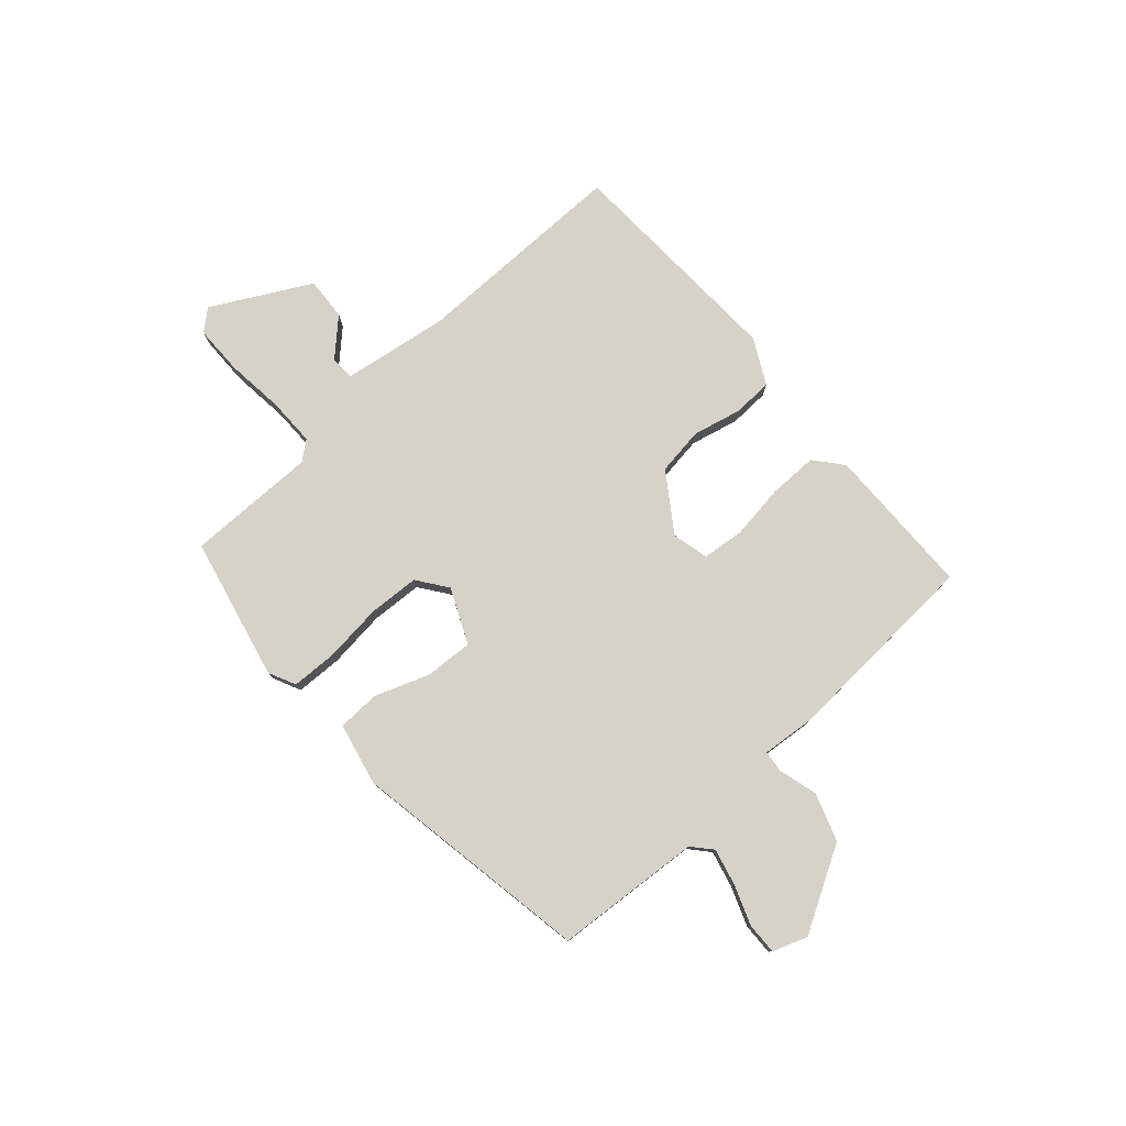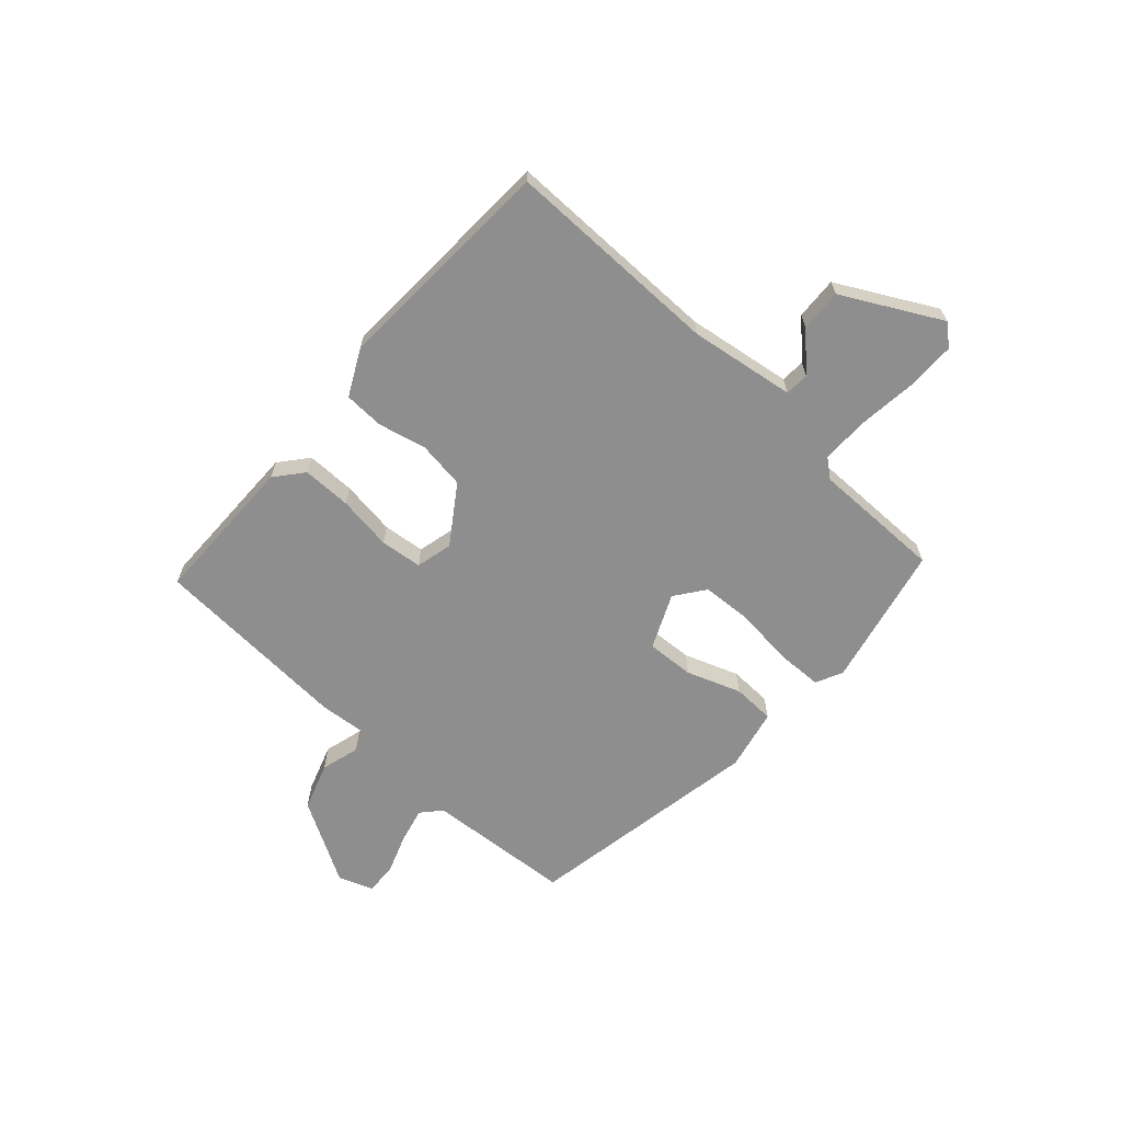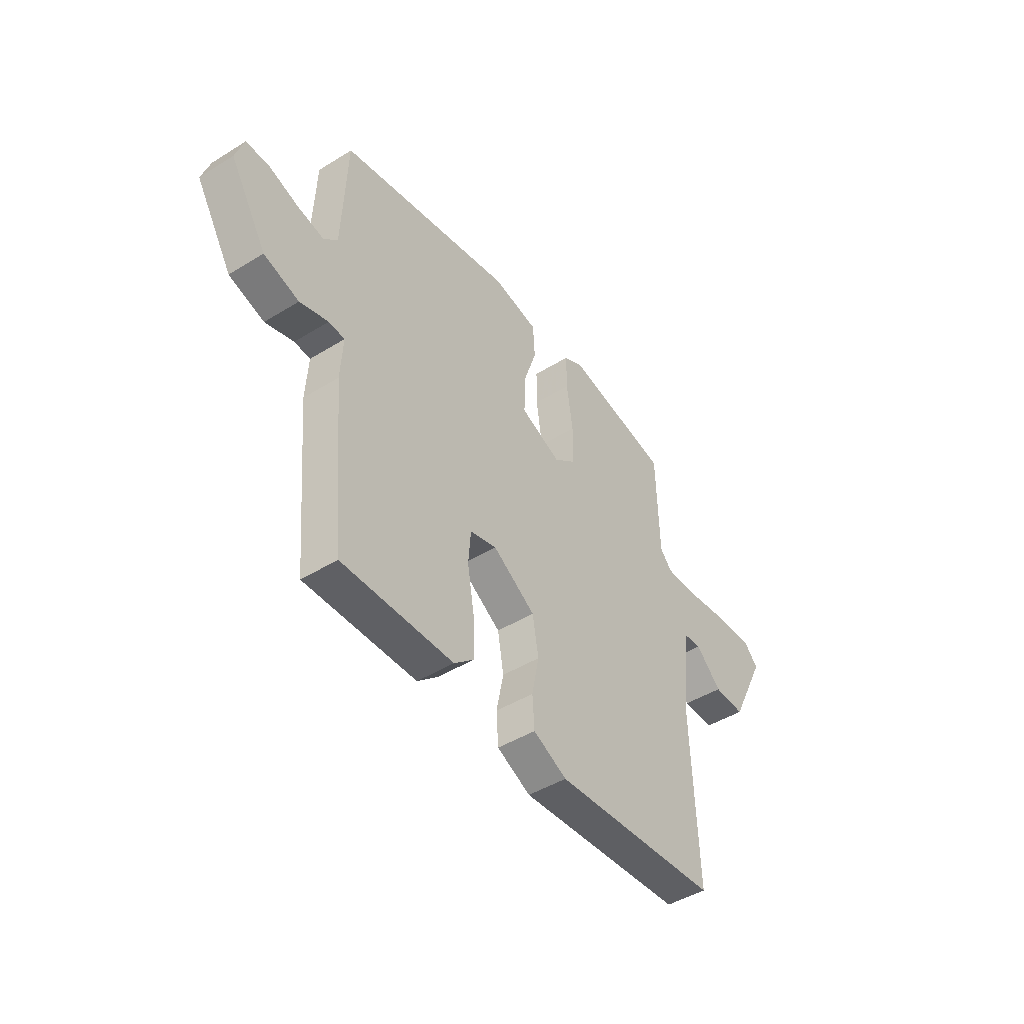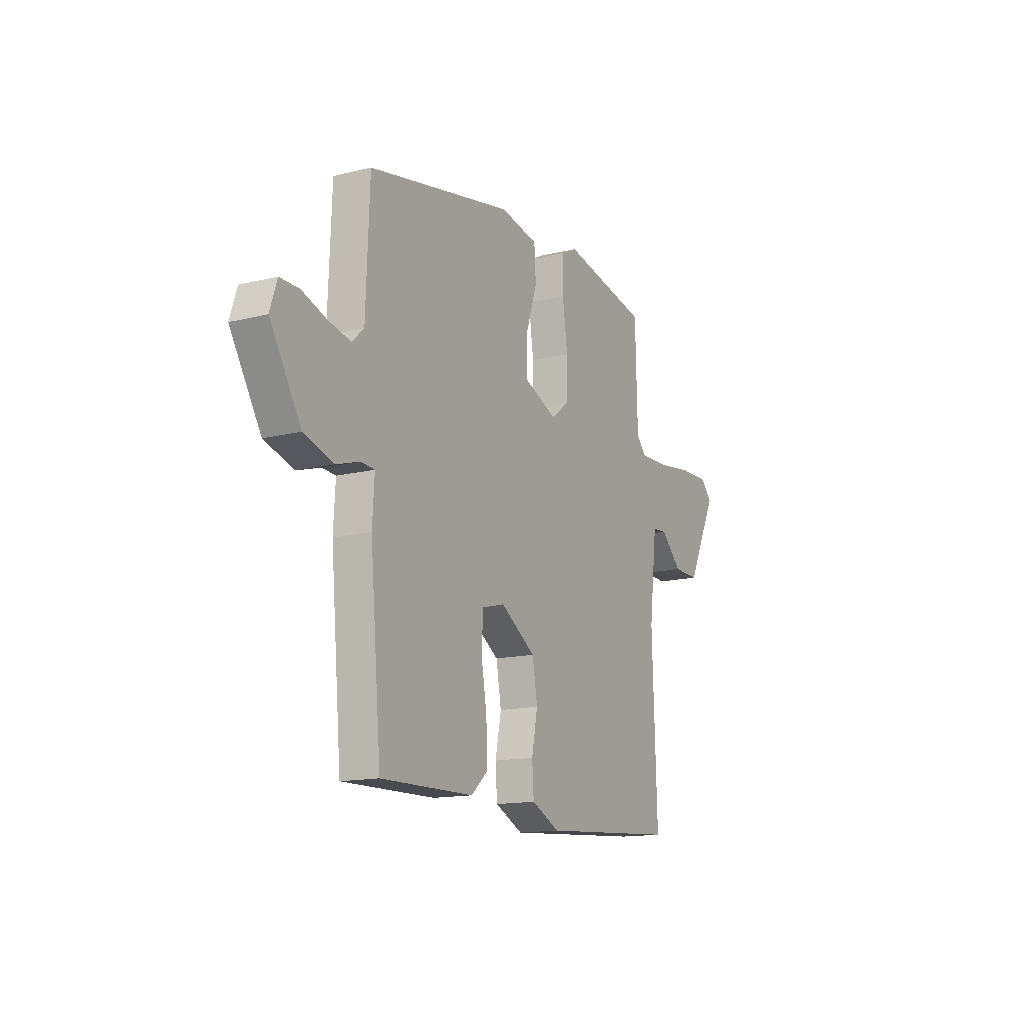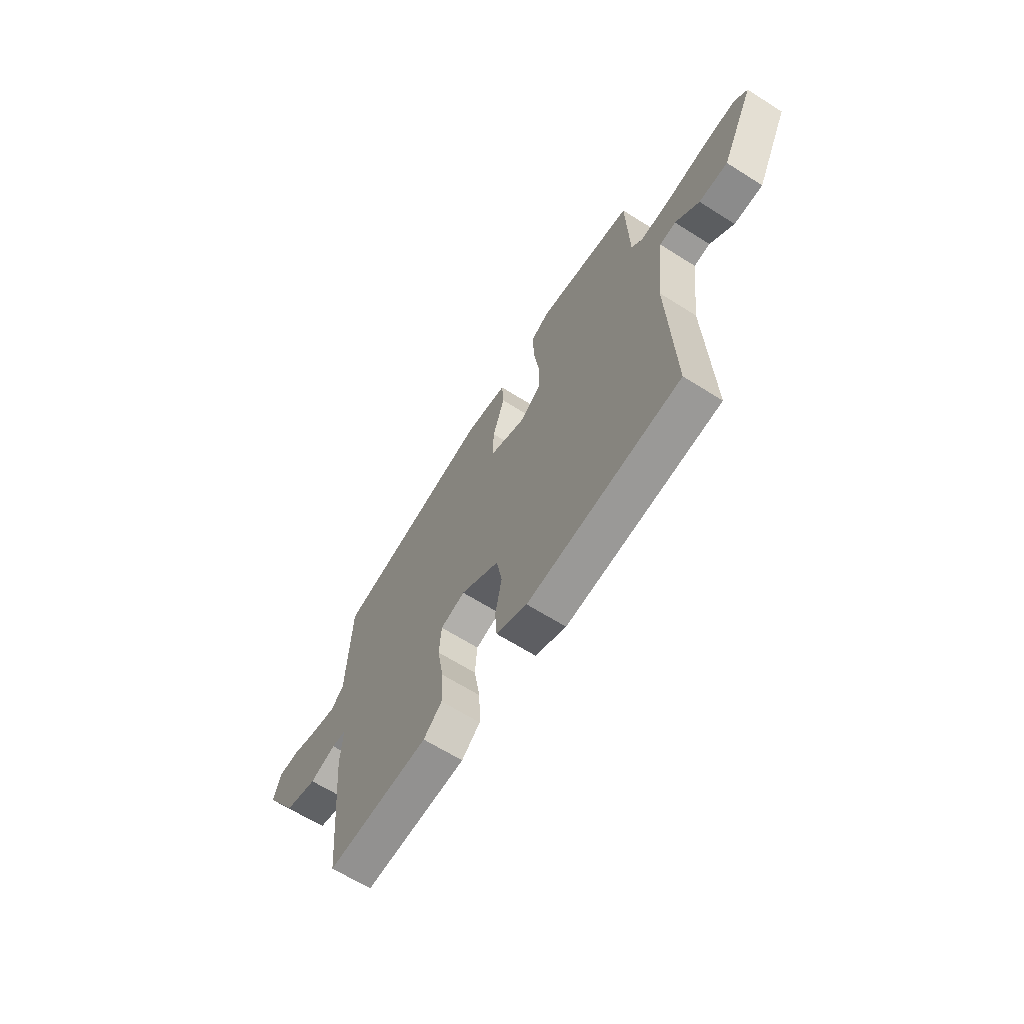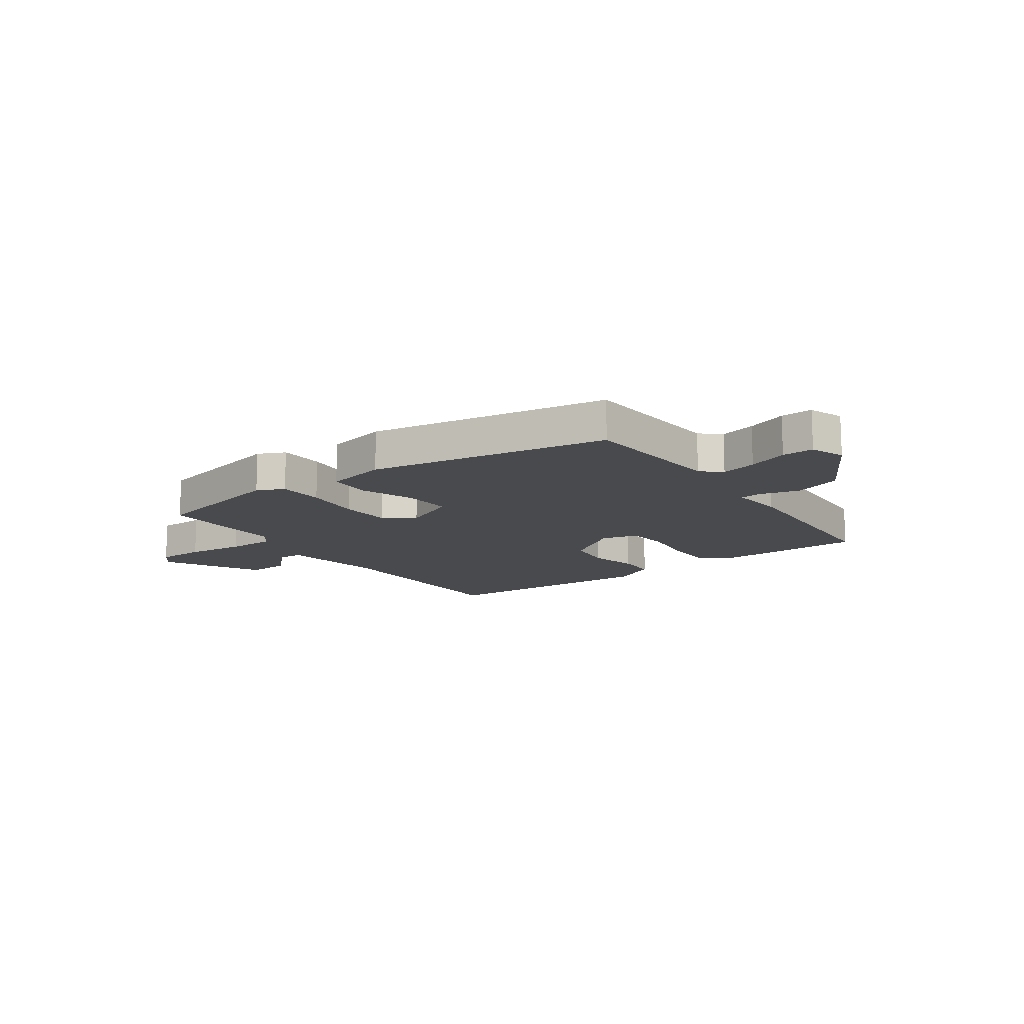
<metadata>
{"format":"obj","ext":"obj","renderer":"f3d","projection":"perspective","resolution":1024,"background":"white","views":[{"elev":78.4,"azim":50.1,"up":"+Y"},{"elev":-65.0,"azim":-130.5,"up":"+Y"},{"elev":-45.8,"azim":125.4,"up":"+Z"},{"elev":-14.5,"azim":118.3,"up":"+Z"},{"elev":-65.2,"azim":-122.4,"up":"+Z"},{"elev":-13.4,"azim":37.5,"up":"+Y"}]}
</metadata>
<code>
v 0.445 0.07 -0.517
v 0.167 0.07 -0.512
v 0.117 0.07 -0.468
v 0.12 0.07 -0.378
v 0.137 0.07 -0.278
v 0.131 0.07 -0.201
v 0.064 0.07 -0.183
v -0.042 0.07 -0.251
v -0.057 0.07 -0.338
v -0.039 0.07 -0.427
v -0.044 0.07 -0.5
v -0.128 0.07 -0.54
v -0.543 0.07 -0.509
v -0.529 0.07 -0.112
v -0.552 0.07 0.082
v -0.596 0.07 0.086
v -0.66 0.07 0.024
v -0.738 0.07 0.022
v -0.828 0.07 0.203
v -0.794 0.07 0.24
v -0.705 0.07 0.238
v -0.598 0.07 0.223
v -0.51 0.07 0.22
v -0.481 0.07 0.254
v -0.475 0.07 0.493
v -0.213 0.07 0.544
v -0.164 0.07 0.519
v -0.164 0.07 0.435
v -0.179 0.07 0.328
v -0.177 0.07 0.235
v -0.123 0.07 0.193
v -0.022 0.07 0.235
v -0.024 0.07 0.323
v -0.057 0.07 0.423
v -0.052 0.07 0.501
v 0.062 0.07 0.523
v 0.498 0.07 0.434
v 0.509 0.07 0.165
v 0.544 0.07 0.132
v 0.61 0.07 0.146
v 0.684 0.07 0.171
v 0.742 0.07 0.171
v 0.763 0.07 0.107
v 0.671 0.07 -0.043
v 0.583 0.07 -0.07
v 0.512 0.07 -0.048
v 0.472 0.07 -0.051
v 0.478 0.07 -0.15
v 0.445 0 -0.517
v 0.167 0 -0.512
v 0.117 0 -0.468
v 0.12 0 -0.378
v 0.137 0 -0.278
v 0.131 0 -0.201
v 0.064 0 -0.183
v -0.042 0 -0.251
v -0.057 0 -0.338
v -0.039 0 -0.427
v -0.044 0 -0.5
v -0.128 0 -0.54
v -0.543 0 -0.509
v -0.529 0 -0.112
v -0.552 0 0.082
v -0.596 0 0.086
v -0.66 0 0.024
v -0.738 0 0.022
v -0.828 0 0.203
v -0.794 0 0.24
v -0.705 0 0.238
v -0.598 0 0.223
v -0.51 0 0.22
v -0.481 0 0.254
v -0.475 0 0.493
v -0.213 0 0.544
v -0.164 0 0.519
v -0.164 0 0.435
v -0.179 0 0.328
v -0.177 0 0.235
v -0.123 0 0.193
v -0.022 0 0.235
v -0.024 0 0.323
v -0.057 0 0.423
v -0.052 0 0.501
v 0.062 0 0.523
v 0.498 0 0.434
v 0.509 0 0.165
v 0.544 0 0.132
v 0.61 0 0.146
v 0.684 0 0.171
v 0.742 0 0.171
v 0.763 0 0.107
v 0.671 0 -0.043
v 0.583 0 -0.07
v 0.512 0 -0.048
v 0.472 0 -0.051
v 0.478 0 -0.15
f 3 4 5
f 2 3 5
f 1 2 5
f 48 1 5
f 47 48 5
f 44 45 46
f 43 44 46
f 42 43 46
f 41 42 46
f 40 41 46
f 39 40 46 47
f 47 5 6
f 39 47 6
f 38 39 6
f 36 37 38
f 35 36 38
f 34 35 38
f 33 34 38
f 38 6 7
f 33 38 7
f 32 33 7
f 27 28 29
f 26 27 29
f 25 26 29
f 24 25 29
f 23 24 29 30
f 20 21 22
f 19 20 22
f 18 19 22
f 17 18 22
f 16 17 22
f 15 16 22 23
f 23 30 31
f 15 23 31
f 14 15 31
f 12 13 14
f 11 12 14
f 10 11 14
f 9 10 14
f 32 7 8
f 31 32 8
f 14 31 8
f 8 9 14
f 53 52 51
f 53 51 50
f 53 50 49
f 53 49 96
f 53 96 95
f 94 93 92
f 94 92 91
f 94 91 90
f 94 90 89
f 94 89 88
f 95 94 88 87
f 54 53 95
f 54 95 87
f 54 87 86
f 86 85 84
f 86 84 83
f 86 83 82
f 86 82 81
f 55 54 86
f 55 86 81
f 55 81 80
f 77 76 75
f 77 75 74
f 77 74 73
f 77 73 72
f 78 77 72 71
f 70 69 68
f 70 68 67
f 70 67 66
f 70 66 65
f 70 65 64
f 71 70 64 63
f 79 78 71
f 79 71 63
f 79 63 62
f 62 61 60
f 62 60 59
f 62 59 58
f 62 58 57
f 56 55 80
f 56 80 79
f 56 79 62
f 62 57 56
f 1 49 50 2
f 2 50 51 3
f 3 51 52 4
f 4 52 53 5
f 5 53 54 6
f 6 54 55 7
f 7 55 56 8
f 8 56 57 9
f 9 57 58 10
f 10 58 59 11
f 11 59 60 12
f 12 60 61 13
f 13 61 62 14
f 14 62 63 15
f 15 63 64 16
f 16 64 65 17
f 17 65 66 18
f 18 66 67 19
f 19 67 68 20
f 20 68 69 21
f 21 69 70 22
f 22 70 71 23
f 23 71 72 24
f 24 72 73 25
f 25 73 74 26
f 26 74 75 27
f 27 75 76 28
f 28 76 77 29
f 29 77 78 30
f 30 78 79 31
f 31 79 80 32
f 32 80 81 33
f 33 81 82 34
f 34 82 83 35
f 35 83 84 36
f 36 84 85 37
f 37 85 86 38
f 38 86 87 39
f 39 87 88 40
f 40 88 89 41
f 41 89 90 42
f 42 90 91 43
f 43 91 92 44
f 44 92 93 45
f 45 93 94 46
f 46 94 95 47
f 47 95 96 48
f 48 96 49 1

</code>
